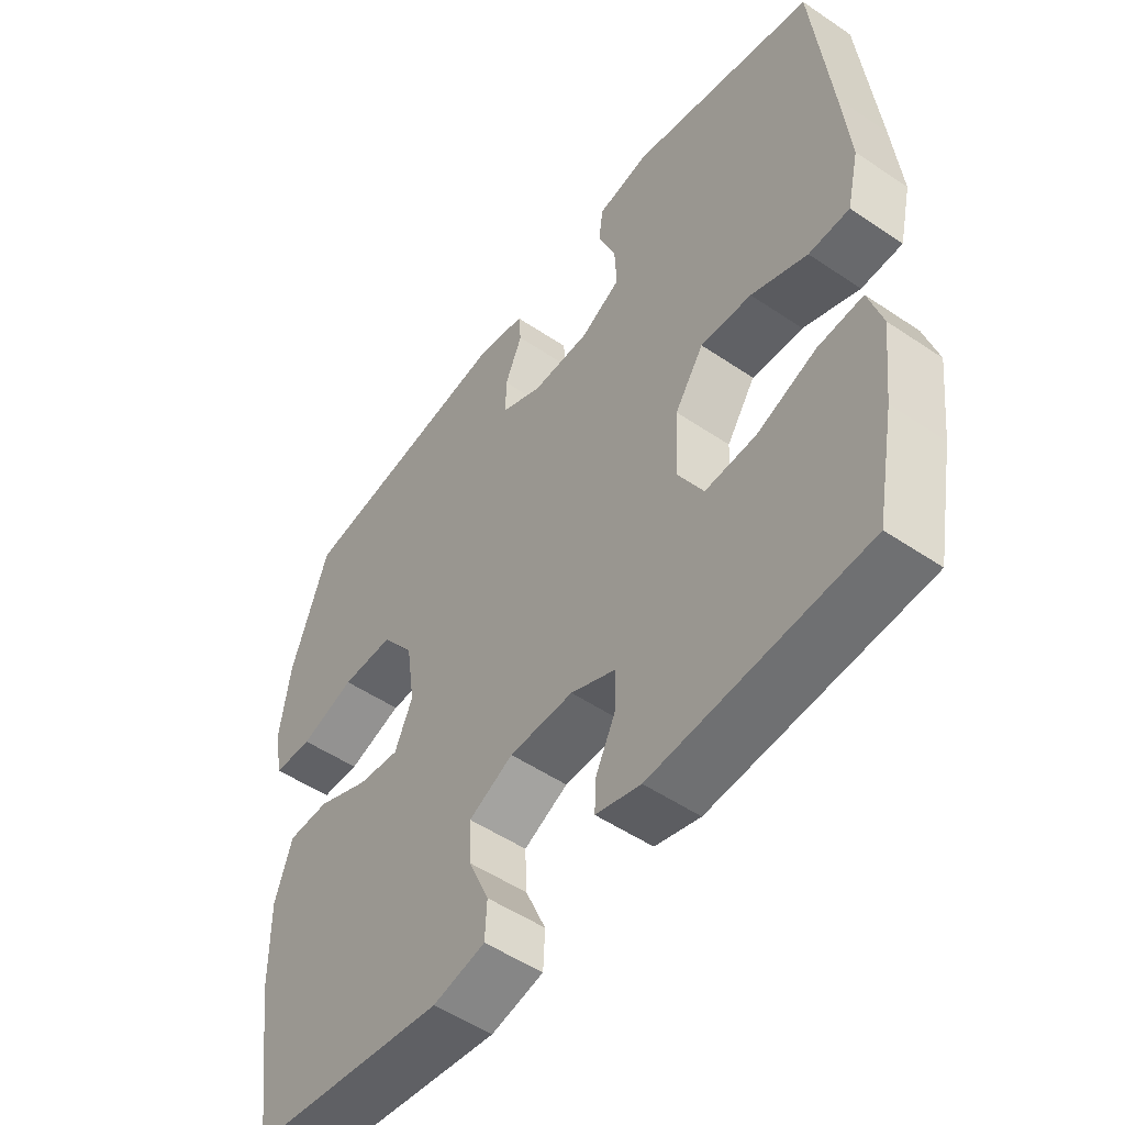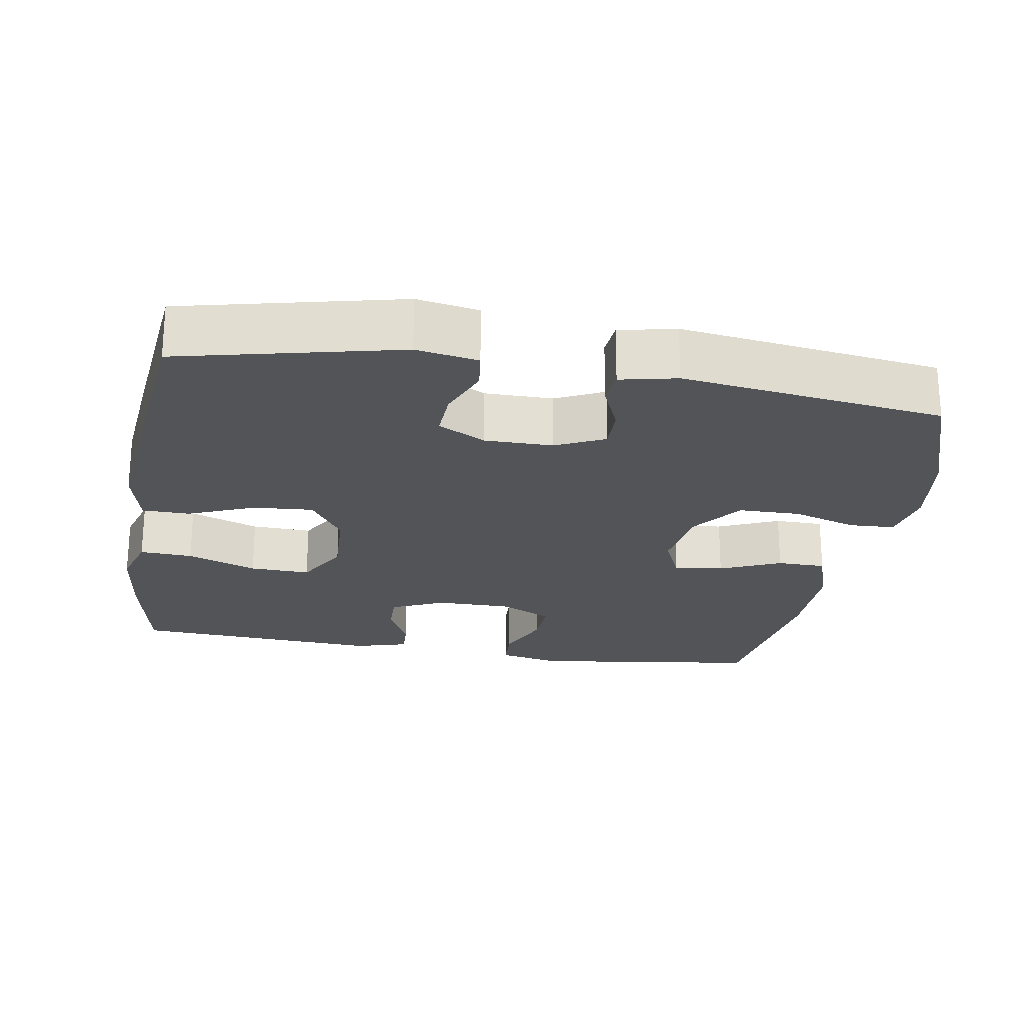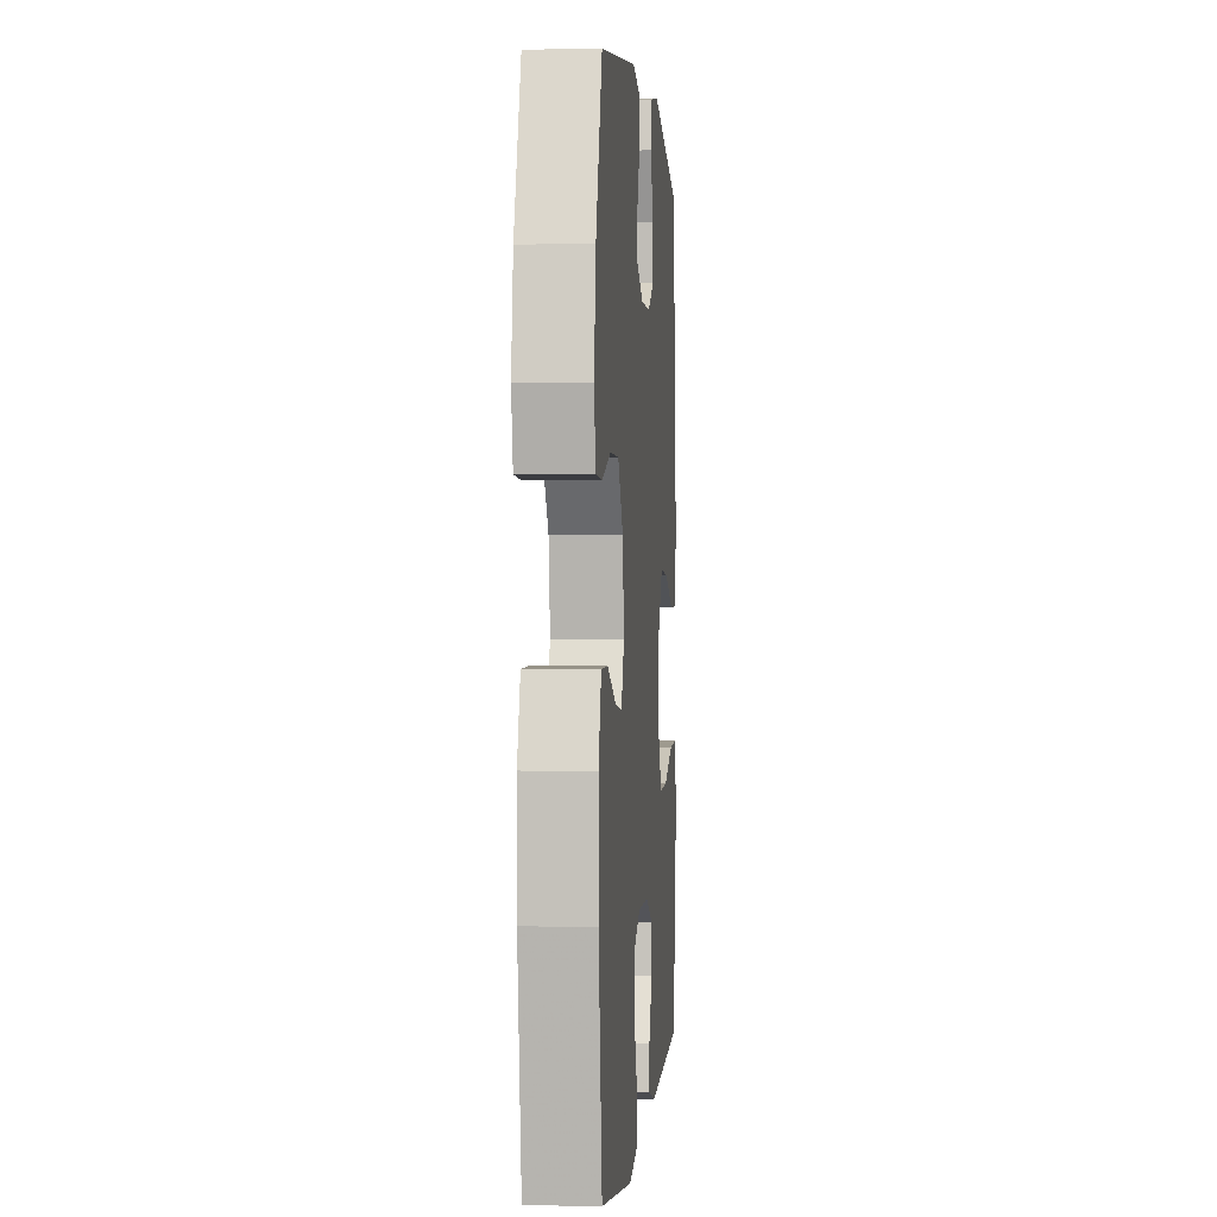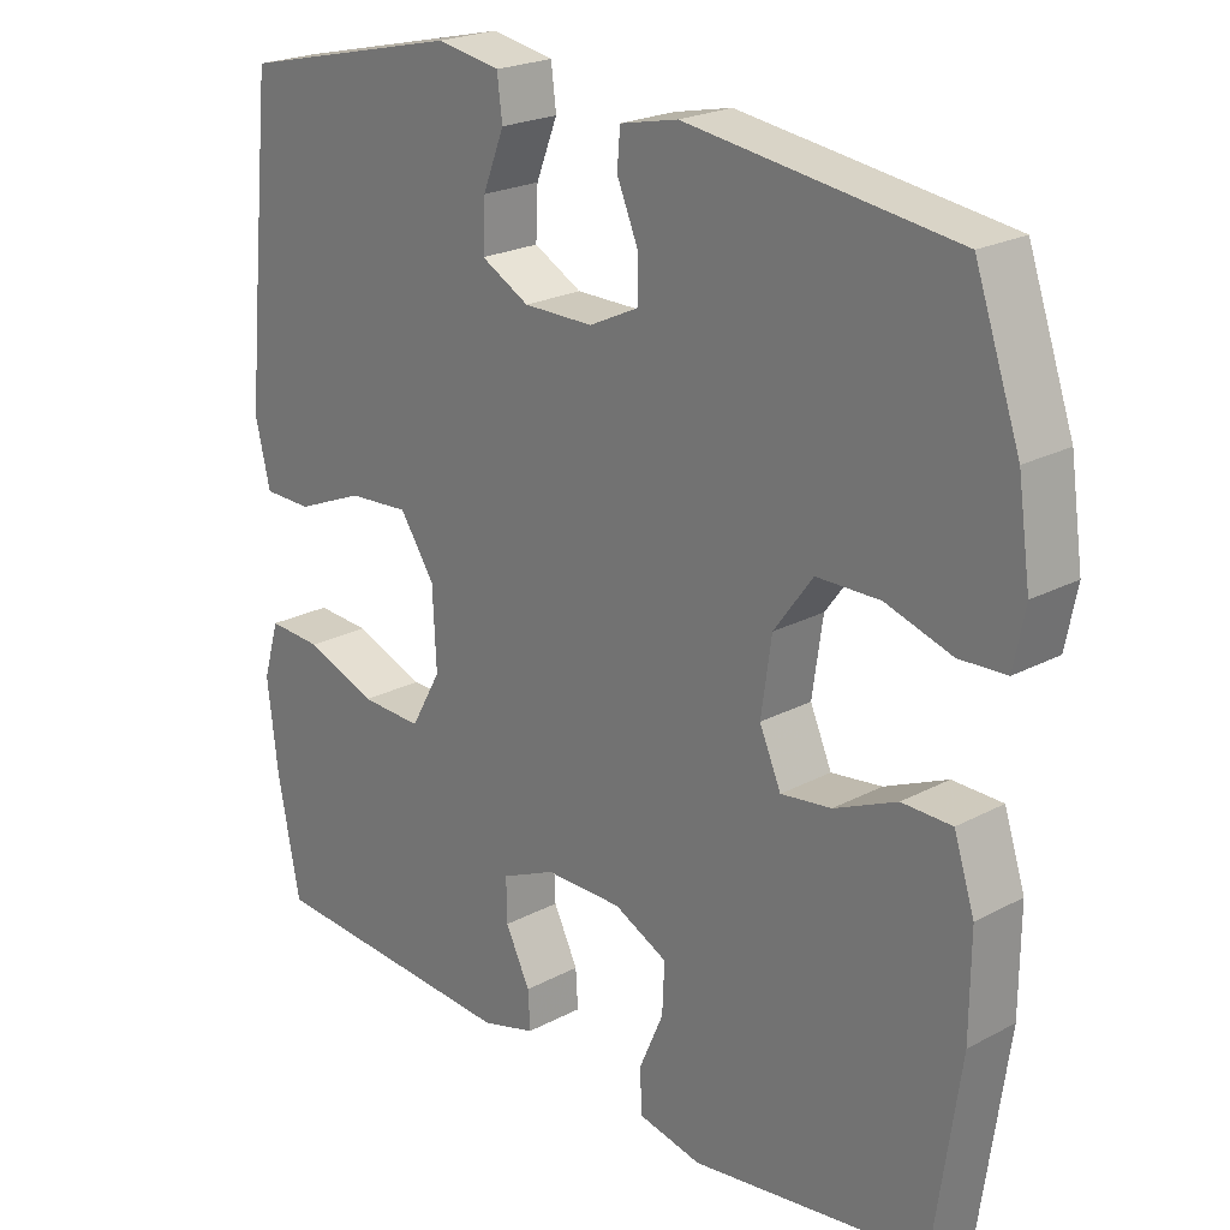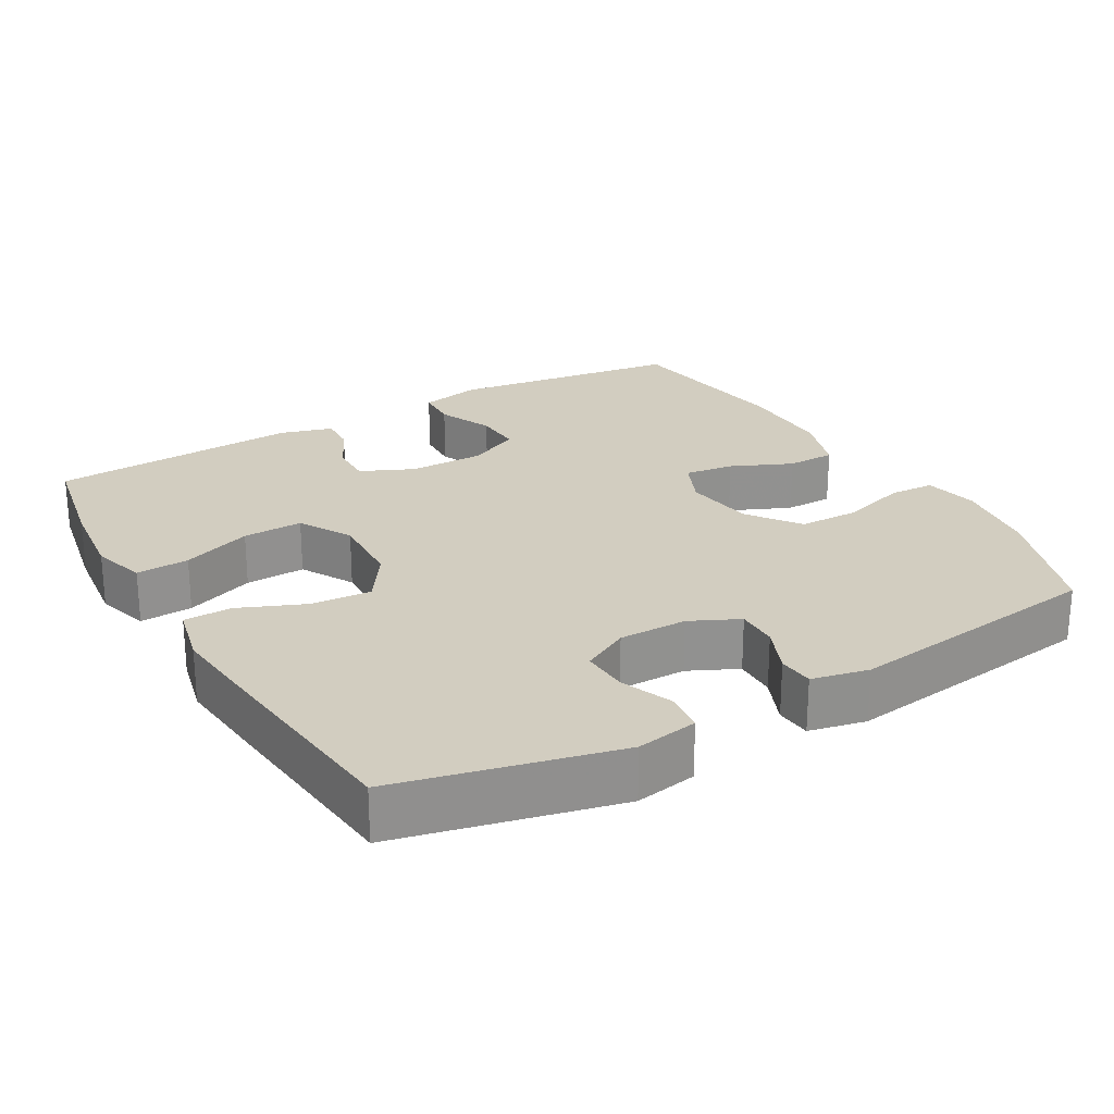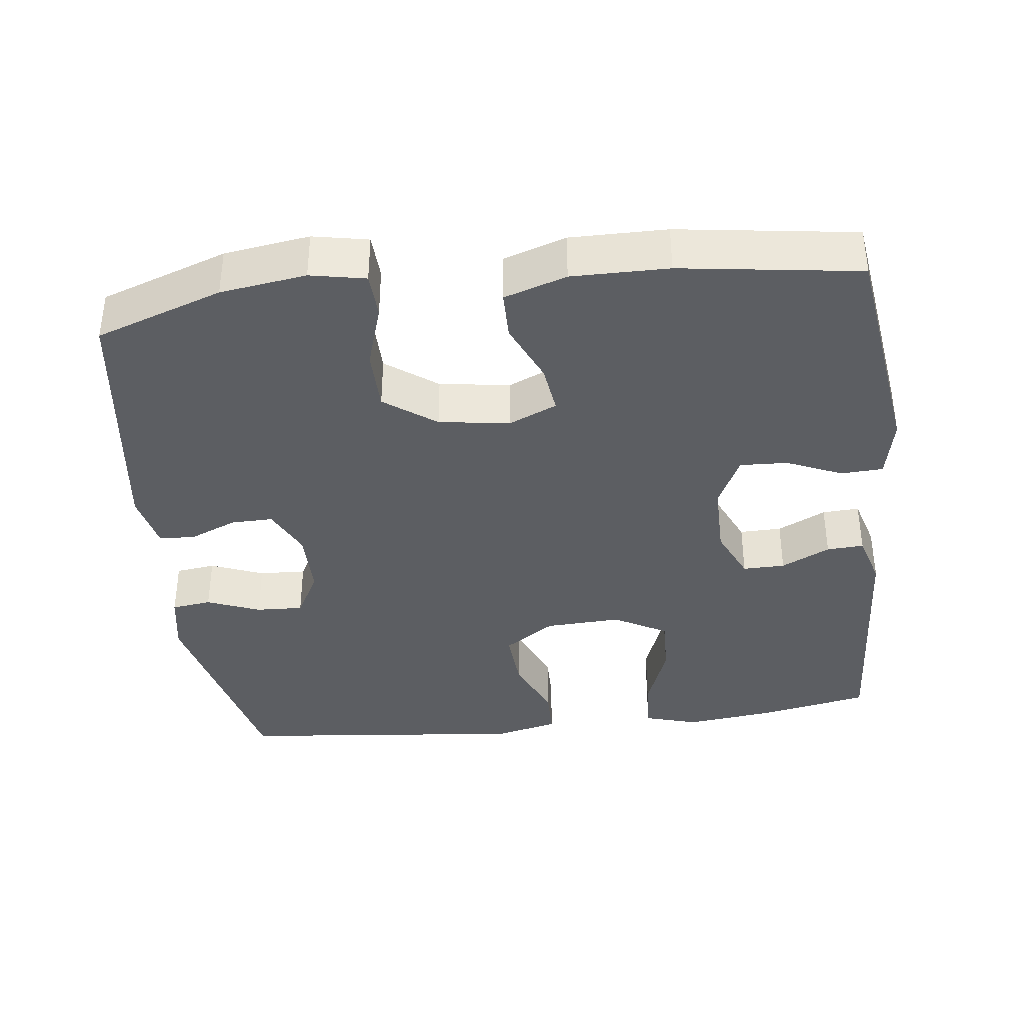
<metadata>
{"format":"obj","ext":"obj","renderer":"f3d","projection":"perspective","resolution":1024,"background":"white","views":[{"elev":-51.9,"azim":-126.2,"up":"+Z"},{"elev":-23.1,"azim":-9.6,"up":"+Y"},{"elev":0.5,"azim":94.8,"up":"+Z"},{"elev":22.4,"azim":47.4,"up":"+Z"},{"elev":24.4,"azim":-30.0,"up":"+Y"},{"elev":-37.9,"azim":96.9,"up":"+Y"}]}
</metadata>
<code>
v -0.5 0.07 -0.5
v -0.53 0.07 -0.344
v -0.544 0.07 -0.225
v -0.522 0.07 -0.151
v -0.449 0.07 -0.155
v -0.353 0.07 -0.191
v -0.27 0.07 -0.194
v -0.229 0.07 -0.121
v -0.234 0.07 -0.016
v -0.281 0.07 0.054
v -0.364 0.07 0.048
v -0.455 0.07 0.01
v -0.521 0.07 0.011
v -0.541 0.07 0.096
v -0.528 0.07 0.23
v -0.5 0.07 0.5
v -0.199 0.07 0.57
v -0.114 0.07 0.555
v -0.107 0.07 0.5
v -0.136 0.07 0.427
v -0.139 0.07 0.362
v -0.074 0.07 0.327
v 0.02 0.07 0.327
v 0.087 0.07 0.359
v 0.086 0.07 0.417
v 0.058 0.07 0.483
v 0.062 0.07 0.532
v 0.14 0.07 0.549
v 0.5 0.07 0.5
v 0.561 0.07 0.325
v 0.578 0.07 0.207
v 0.563 0.07 0.131
v 0.5 0.07 0.128
v 0.411 0.07 0.156
v 0.326 0.07 0.155
v 0.274 0.07 0.084
v 0.26 0.07 -0.014
v 0.289 0.07 -0.08
v 0.357 0.07 -0.071
v 0.441 0.07 -0.034
v 0.508 0.07 -0.035
v 0.536 0.07 -0.121
v 0.535 0.07 -0.254
v 0.5 0.07 -0.5
v 0.182 0.07 -0.544
v 0.097 0.07 -0.526
v 0.094 0.07 -0.468
v 0.127 0.07 -0.392
v 0.13 0.07 -0.326
v 0.058 0.07 -0.291
v -0.046 0.07 -0.291
v -0.119 0.07 -0.324
v -0.118 0.07 -0.382
v -0.085 0.07 -0.449
v -0.082 0.07 -0.5
v -0.155 0.07 -0.521
v -0.5 0 -0.5
v -0.53 0 -0.344
v -0.544 0 -0.225
v -0.522 0 -0.151
v -0.449 0 -0.155
v -0.353 0 -0.191
v -0.27 0 -0.194
v -0.229 0 -0.121
v -0.234 0 -0.016
v -0.281 0 0.054
v -0.364 0 0.048
v -0.455 0 0.01
v -0.521 0 0.011
v -0.541 0 0.096
v -0.528 0 0.23
v -0.5 0 0.5
v -0.199 0 0.57
v -0.114 0 0.555
v -0.107 0 0.5
v -0.136 0 0.427
v -0.139 0 0.362
v -0.074 0 0.327
v 0.02 0 0.327
v 0.087 0 0.359
v 0.086 0 0.417
v 0.058 0 0.483
v 0.062 0 0.532
v 0.14 0 0.549
v 0.5 0 0.5
v 0.561 0 0.325
v 0.578 0 0.207
v 0.563 0 0.131
v 0.5 0 0.128
v 0.411 0 0.156
v 0.326 0 0.155
v 0.274 0 0.084
v 0.26 0 -0.014
v 0.289 0 -0.08
v 0.357 0 -0.071
v 0.441 0 -0.034
v 0.508 0 -0.035
v 0.536 0 -0.121
v 0.535 0 -0.254
v 0.5 0 -0.5
v 0.182 0 -0.544
v 0.097 0 -0.526
v 0.094 0 -0.468
v 0.127 0 -0.392
v 0.13 0 -0.326
v 0.058 0 -0.291
v -0.046 0 -0.291
v -0.119 0 -0.324
v -0.118 0 -0.382
v -0.085 0 -0.449
v -0.082 0 -0.5
v -0.155 0 -0.521
f 4 5 6
f 3 4 6
f 2 3 6
f 1 2 6
f 56 1 6
f 55 56 6
f 54 55 6
f 53 54 6
f 52 53 6 7
f 51 52 7 8
f 50 51 8 9
f 49 50 9 10
f 46 47 48
f 45 46 48
f 44 45 48
f 43 44 48
f 42 43 48
f 41 42 48
f 40 41 48
f 39 40 48
f 38 39 48 49
f 37 38 49 10
f 32 33 34
f 31 32 34
f 30 31 34
f 29 30 34
f 28 29 34
f 27 28 34
f 26 27 34
f 25 26 34
f 24 25 34 35
f 23 24 35 36
f 18 19 20
f 17 18 20
f 16 17 20
f 15 16 20
f 14 15 20
f 13 14 20
f 12 13 20
f 11 12 20
f 10 11 20 21
f 36 37 10
f 23 36 10
f 22 23 10
f 10 21 22
f 62 61 60
f 62 60 59
f 62 59 58
f 62 58 57
f 62 57 112
f 62 112 111
f 62 111 110
f 62 110 109
f 63 62 109 108
f 64 63 108 107
f 65 64 107 106
f 66 65 106 105
f 104 103 102
f 104 102 101
f 104 101 100
f 104 100 99
f 104 99 98
f 104 98 97
f 104 97 96
f 104 96 95
f 105 104 95 94
f 66 105 94 93
f 90 89 88
f 90 88 87
f 90 87 86
f 90 86 85
f 90 85 84
f 90 84 83
f 90 83 82
f 90 82 81
f 91 90 81 80
f 92 91 80 79
f 76 75 74
f 76 74 73
f 76 73 72
f 76 72 71
f 76 71 70
f 76 70 69
f 76 69 68
f 76 68 67
f 77 76 67 66
f 66 93 92
f 66 92 79
f 66 79 78
f 78 77 66
f 1 57 58 2
f 2 58 59 3
f 3 59 60 4
f 4 60 61 5
f 5 61 62 6
f 6 62 63 7
f 7 63 64 8
f 8 64 65 9
f 9 65 66 10
f 10 66 67 11
f 11 67 68 12
f 12 68 69 13
f 13 69 70 14
f 14 70 71 15
f 15 71 72 16
f 16 72 73 17
f 17 73 74 18
f 18 74 75 19
f 19 75 76 20
f 20 76 77 21
f 21 77 78 22
f 22 78 79 23
f 23 79 80 24
f 24 80 81 25
f 25 81 82 26
f 26 82 83 27
f 27 83 84 28
f 28 84 85 29
f 29 85 86 30
f 30 86 87 31
f 31 87 88 32
f 32 88 89 33
f 33 89 90 34
f 34 90 91 35
f 35 91 92 36
f 36 92 93 37
f 37 93 94 38
f 38 94 95 39
f 39 95 96 40
f 40 96 97 41
f 41 97 98 42
f 42 98 99 43
f 43 99 100 44
f 44 100 101 45
f 45 101 102 46
f 46 102 103 47
f 47 103 104 48
f 48 104 105 49
f 49 105 106 50
f 50 106 107 51
f 51 107 108 52
f 52 108 109 53
f 53 109 110 54
f 54 110 111 55
f 55 111 112 56
f 56 112 57 1

</code>
